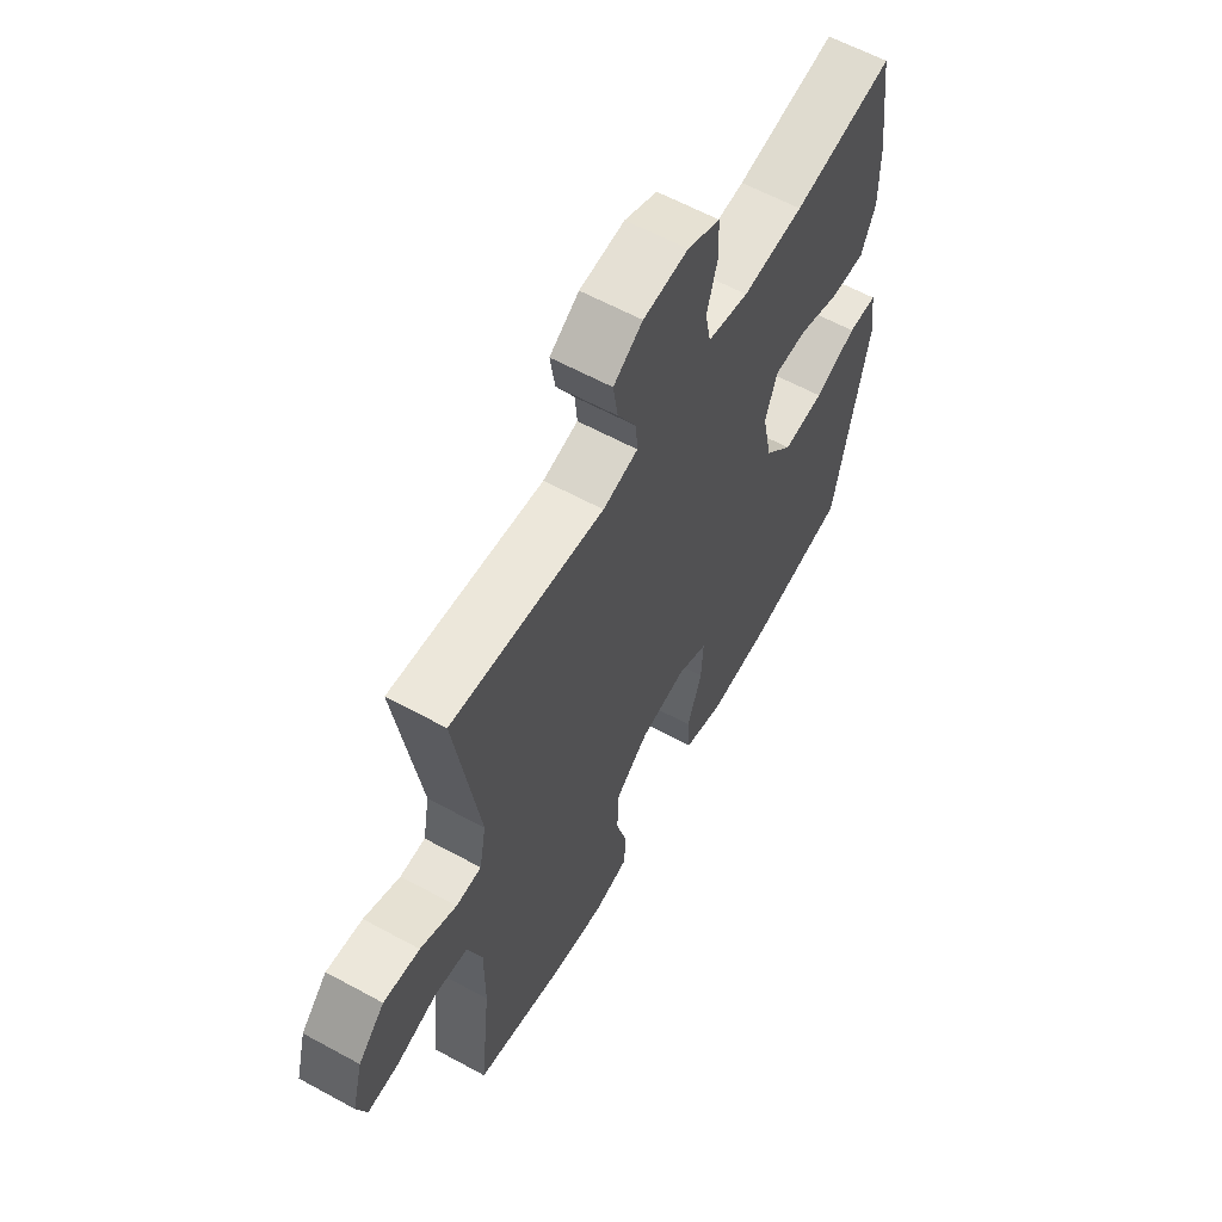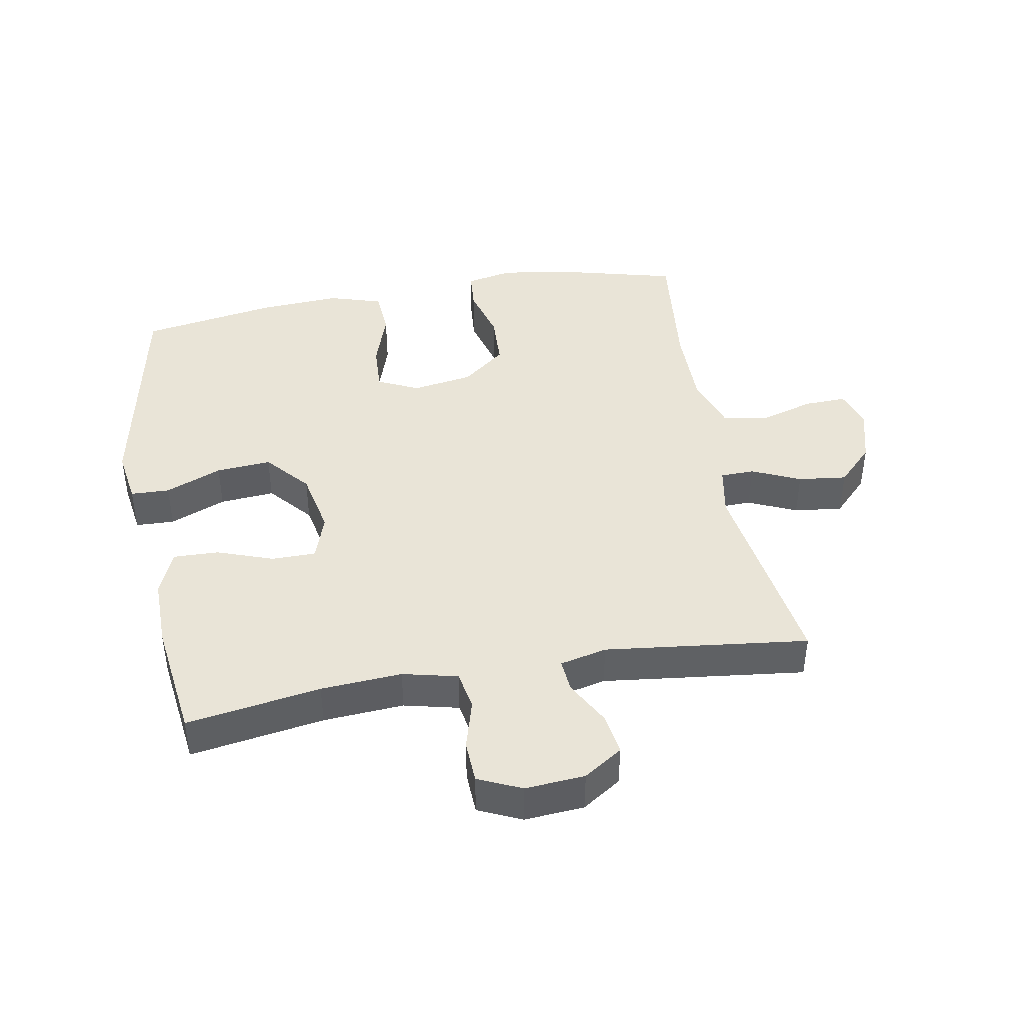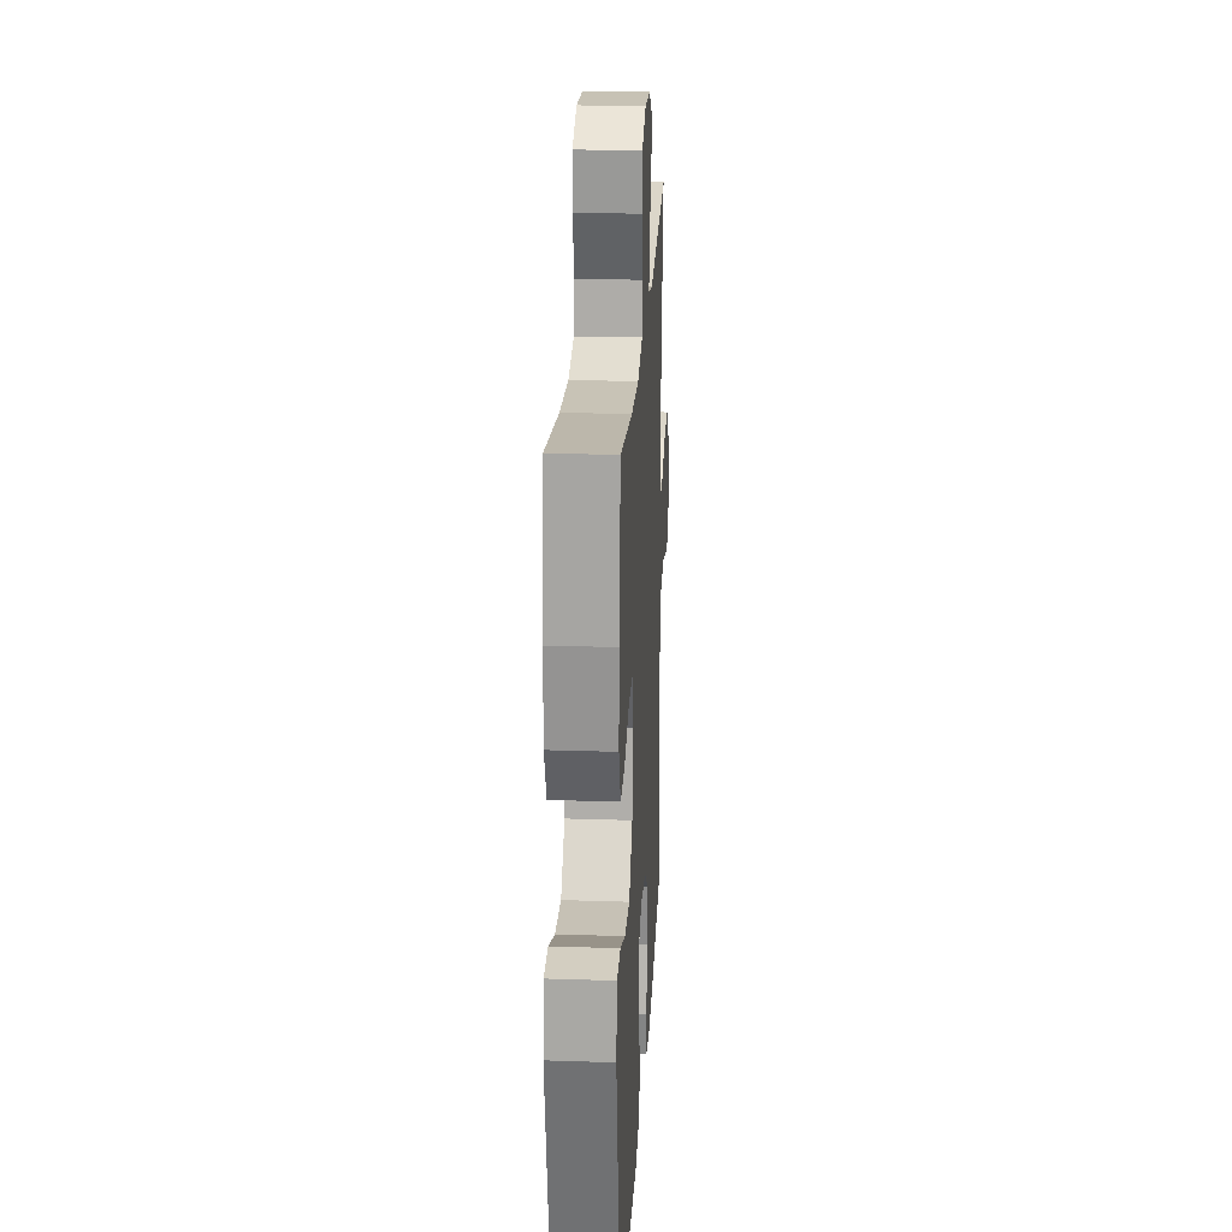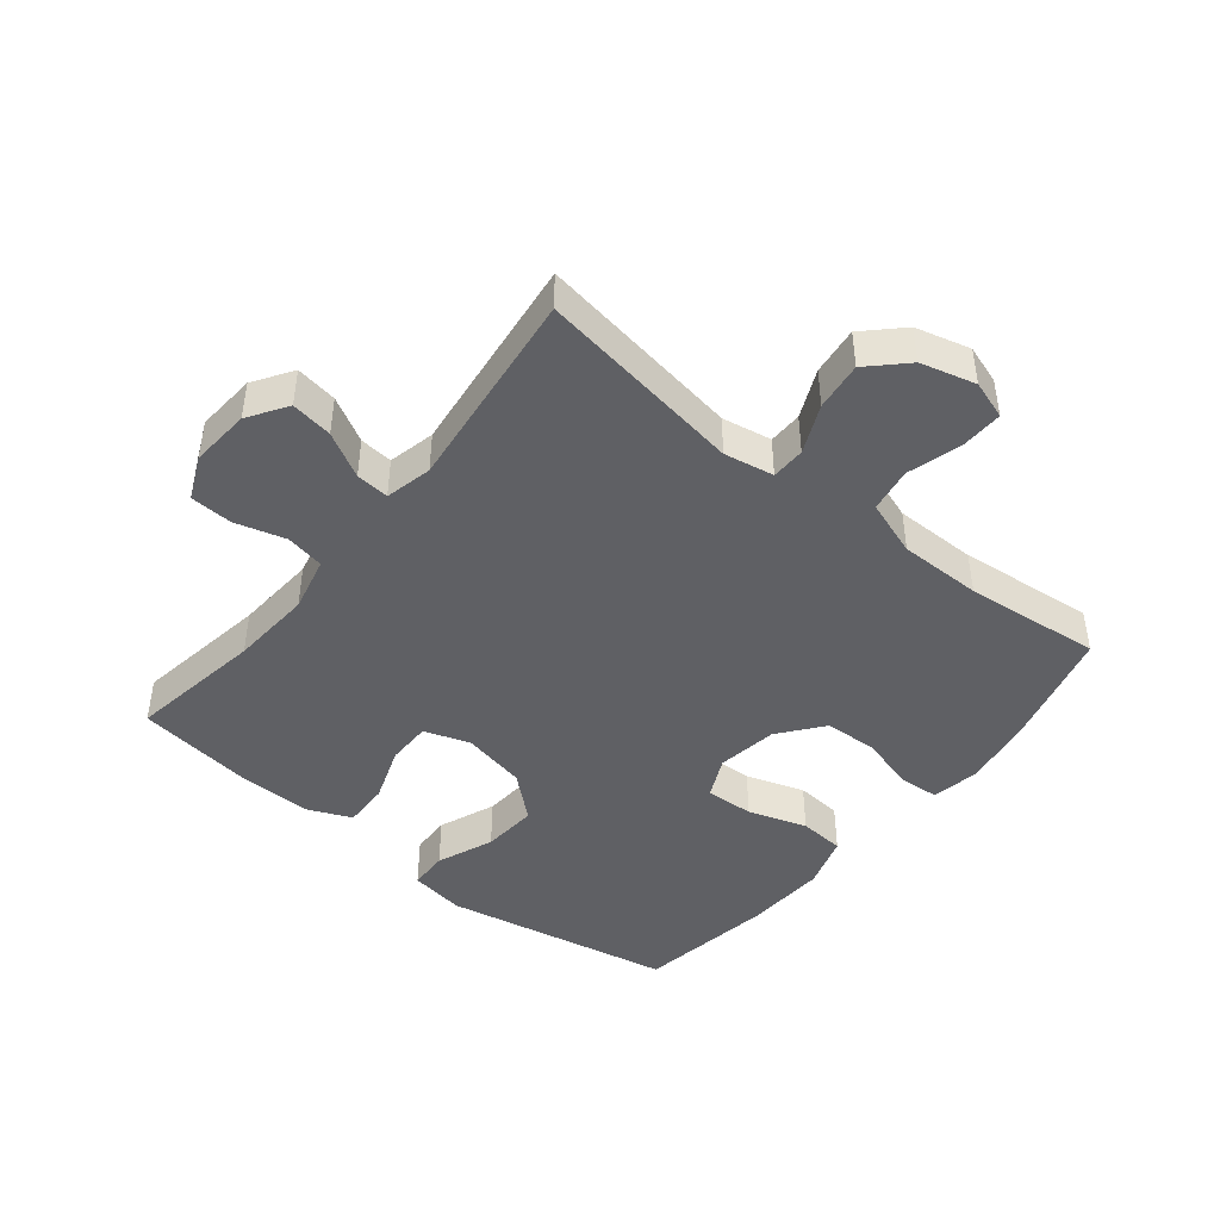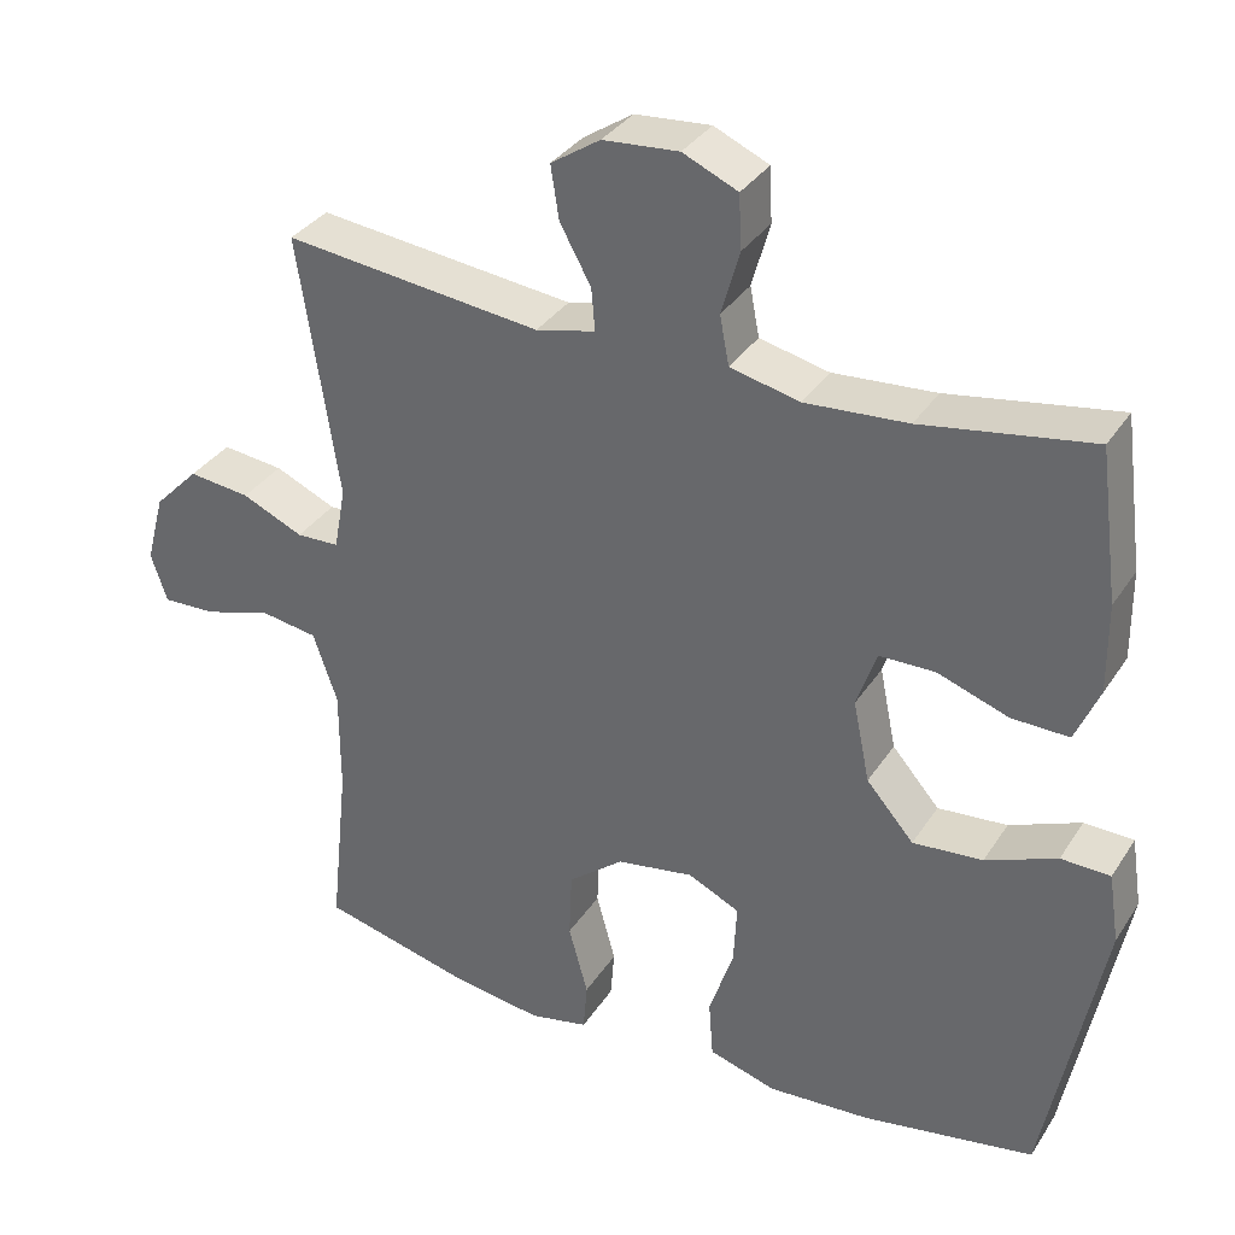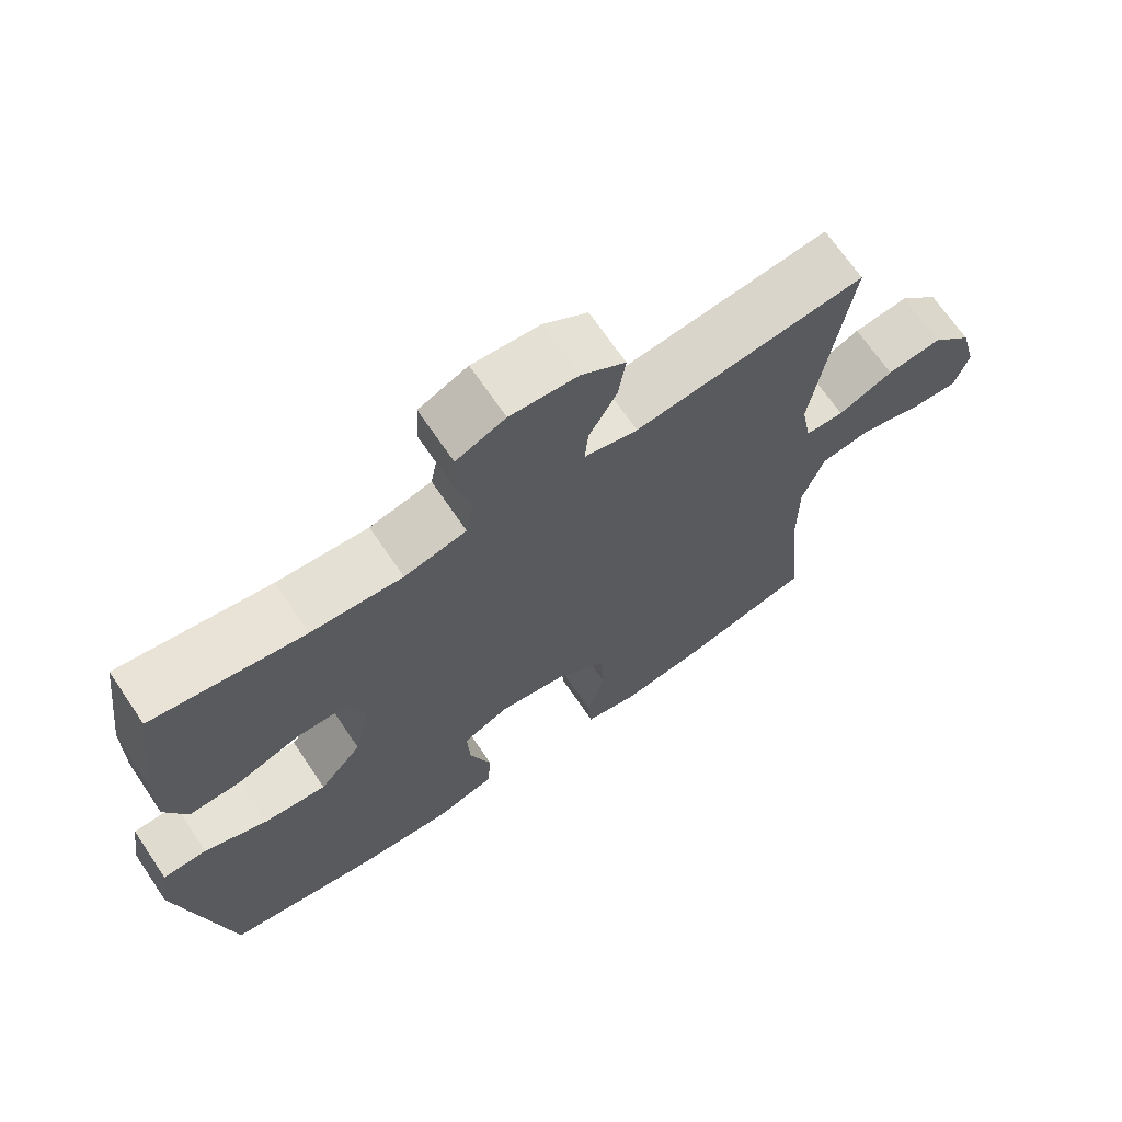
<metadata>
{"format":"obj","ext":"obj","renderer":"f3d","projection":"perspective","resolution":1024,"background":"white","views":[{"elev":60.6,"azim":119.2,"up":"+Z"},{"elev":43.0,"azim":-10.1,"up":"+Y"},{"elev":23.3,"azim":-86.8,"up":"+Z"},{"elev":-45.2,"azim":51.1,"up":"+Y"},{"elev":33.8,"azim":-151.8,"up":"+Z"},{"elev":68.6,"azim":-34.1,"up":"+Z"}]}
</metadata>
<code>
o path1386
v 0.1484 0.0375 0.4454
v 0.07306 0.0375 0.4628
v 0.07757 0.0375 0.5161
v 0.1172 0.0375 0.5883
v 0.1275 0.0375 0.6554
v 0.0649 0.0375 0.6965
v -0.03128 0.0375 0.7038
v -0.1009 0.0375 0.6726
v -0.1041 0.0375 0.604
v -0.08121 0.0375 0.5233
v -0.09302 0.0375 0.4614
v -0.1812 0.0375 0.4406
v -0.3115 0.0375 0.4494
v -0.5269 0.0375 0.4838
v -0.5519 0.0375 0.2926
v -0.5529 0.0375 0.1795
v -0.5223 0.0375 0.1085
v -0.4492 0.0375 0.1106
v -0.3595 0.0375 0.1425
v -0.2882 0.0375 0.1421
v -0.2631 0.0375 0.06868
v -0.2843 0.0375 -0.03475
v -0.3445 0.0375 -0.104
v -0.433 0.0375 -0.09704
v -0.5235 0.0375 -0.06032
v -0.586 0.0375 -0.06244
v -0.5995 0.0375 -0.1508
v -0.5269 0.0375 -0.5179
v -0.309 0.0375 -0.5541
v -0.1784 0.0375 -0.5619
v -0.09273 0.0375 -0.5356
v -0.0872 0.0375 -0.4625
v -0.1182 0.0375 -0.3692
v -0.1223 0.0375 -0.2924
v -0.05647 0.0375 -0.2613
v 0.04082 0.0375 -0.2768
v 0.1109 0.0375 -0.3323
v 0.1145 0.0375 -0.4176
v 0.08993 0.0375 -0.5065
v 0.09504 0.0375 -0.569
v 0.17 0.0375 -0.5841
v 0.2842 0.0375 -0.5666
v 0.475 0.0375 -0.5179
v 0.452 0.0375 -0.2992
v 0.4519 0.0375 -0.167
v 0.4826 0.0375 -0.07774
v 0.5543 0.0375 -0.06626
v 0.6413 0.0375 -0.0916
v 0.7086 0.0375 -0.09371
v 0.7291 0.0375 -0.03204
v 0.7056 0.0375 0.05615
v 0.6486 0.0375 0.1141
v 0.5707 0.0375 0.1048
v 0.4929 0.0375 0.07014
v 0.4386 0.0375 0.07148
v 0.4241 0.0375 0.1513
v 0.475 0.0375 0.4838
v 0.1484 -0.0375 0.4454
v 0.07306 -0.0375 0.4628
v 0.07757 -0.0375 0.5161
v 0.1172 -0.0375 0.5883
v 0.1275 -0.0375 0.6554
v 0.0649 -0.0375 0.6965
v -0.03128 -0.0375 0.7038
v -0.1009 -0.0375 0.6726
v -0.1041 -0.0375 0.604
v -0.08121 -0.0375 0.5233
v -0.09302 -0.0375 0.4614
v -0.1812 -0.0375 0.4406
v -0.3115 -0.0375 0.4494
v -0.5269 -0.0375 0.4838
v -0.5519 -0.0375 0.2926
v -0.5529 -0.0375 0.1795
v -0.5223 -0.0375 0.1085
v -0.4492 -0.0375 0.1106
v -0.3595 -0.0375 0.1425
v -0.2882 -0.0375 0.1421
v -0.2631 -0.0375 0.06868
v -0.2843 -0.0375 -0.03475
v -0.3445 -0.0375 -0.104
v -0.433 -0.0375 -0.09704
v -0.5235 -0.0375 -0.06032
v -0.586 -0.0375 -0.06244
v -0.5995 -0.0375 -0.1508
v -0.5269 -0.0375 -0.5179
v -0.309 -0.0375 -0.5541
v -0.1784 -0.0375 -0.5619
v -0.09273 -0.0375 -0.5356
v -0.0872 -0.0375 -0.4625
v -0.1182 -0.0375 -0.3692
v -0.1223 -0.0375 -0.2924
v -0.05647 -0.0375 -0.2613
v 0.04082 -0.0375 -0.2768
v 0.1109 -0.0375 -0.3323
v 0.1145 -0.0375 -0.4176
v 0.08993 -0.0375 -0.5065
v 0.09504 -0.0375 -0.569
v 0.17 -0.0375 -0.5841
v 0.2842 -0.0375 -0.5666
v 0.475 -0.0375 -0.5179
v 0.452 -0.0375 -0.2992
v 0.4519 -0.0375 -0.167
v 0.4826 -0.0375 -0.07774
v 0.5543 -0.0375 -0.06626
v 0.6413 -0.0375 -0.0916
v 0.7086 -0.0375 -0.09371
v 0.7291 -0.0375 -0.03204
v 0.7056 -0.0375 0.05615
v 0.6486 -0.0375 0.1141
v 0.5707 -0.0375 0.1048
v 0.4929 -0.0375 0.07014
v 0.4386 -0.0375 0.07148
v 0.4241 -0.0375 0.1513
v 0.475 -0.0375 0.4838
v 0.0649 0.0375 0.6965
v -0.03128 0.0375 0.7038
v -0.1009 0.0375 0.6726
v -0.1009 0.0375 0.6726
v 0.1275 0.0375 0.6554
v 0.1275 0.0375 0.6554
v -0.1041 0.0375 0.604
v 0.1172 0.0375 0.5883
v -0.08121 0.0375 0.5233
v 0.07757 0.0375 0.5161
v -0.09302 0.0375 0.4614
v -0.09302 0.0375 0.4614
v 0.07306 0.0375 0.4628
v 0.07306 0.0375 0.4628
v -0.3115 0.0375 0.4494
v -0.5269 0.0375 0.4838
v -0.5269 0.0375 0.4838
v 0.1484 0.0375 0.4454
v -0.1812 0.0375 0.4406
v 0.475 0.0375 0.4838
v 0.475 0.0375 0.4838
v -0.5519 0.0375 0.2926
v -0.5529 0.0375 0.1795
v 0.4241 0.0375 0.1513
v -0.5223 0.0375 0.1085
v -0.5223 0.0375 0.1085
v 0.4386 0.0375 0.07148
v 0.4386 0.0375 0.07148
v -0.3595 0.0375 0.1425
v -0.2882 0.0375 0.1421
v -0.2882 0.0375 0.1421
v -0.4492 0.0375 0.1106
v -0.2631 0.0375 0.06868
v 0.7056 0.0375 0.05615
v 0.6486 0.0375 0.1141
v 0.5707 0.0375 0.1048
v 0.4929 0.0375 0.07014
v -0.2843 0.0375 -0.03475
v 0.7291 0.0375 -0.03204
v 0.7086 0.0375 -0.09371
v 0.7086 0.0375 -0.09371
v -0.3445 0.0375 -0.104
v -0.433 0.0375 -0.09704
v -0.5235 0.0375 -0.06032
v -0.586 0.0375 -0.06244
v -0.586 0.0375 -0.06244
v -0.5995 0.0375 -0.1508
v 0.6413 0.0375 -0.0916
v 0.5543 0.0375 -0.06626
v 0.4826 0.0375 -0.07774
v 0.4826 0.0375 -0.07774
v 0.4519 0.0375 -0.167
v 0.452 0.0375 -0.2992
v -0.05647 0.0375 -0.2613
v 0.04082 0.0375 -0.2768
v -0.1223 0.0375 -0.2924
v -0.1223 0.0375 -0.2924
v 0.1109 0.0375 -0.3323
v -0.1182 0.0375 -0.3692
v 0.1145 0.0375 -0.4176
v -0.0872 0.0375 -0.4625
v 0.08993 0.0375 -0.5065
v 0.475 0.0375 -0.5179
v 0.475 0.0375 -0.5179
v -0.09273 0.0375 -0.5356
v -0.09273 0.0375 -0.5356
v -0.5269 0.0375 -0.5179
v -0.5269 0.0375 -0.5179
v 0.09504 0.0375 -0.569
v 0.09504 0.0375 -0.569
v -0.309 0.0375 -0.5541
v -0.1784 0.0375 -0.5619
v 0.2842 0.0375 -0.5666
v 0.17 0.0375 -0.5841
v 0.0649 -0.0375 0.6965
v -0.03128 -0.0375 0.7038
v -0.1009 -0.0375 0.6726
v -0.1009 -0.0375 0.6726
v 0.1275 -0.0375 0.6554
v 0.1275 -0.0375 0.6554
v -0.1041 -0.0375 0.604
v 0.1172 -0.0375 0.5883
v -0.08121 -0.0375 0.5233
v 0.07757 -0.0375 0.5161
v -0.09302 -0.0375 0.4614
v -0.09302 -0.0375 0.4614
v 0.07306 -0.0375 0.4628
v 0.07306 -0.0375 0.4628
v -0.3115 -0.0375 0.4494
v -0.5269 -0.0375 0.4838
v -0.5269 -0.0375 0.4838
v 0.1484 -0.0375 0.4454
v -0.1812 -0.0375 0.4406
v 0.475 -0.0375 0.4838
v 0.475 -0.0375 0.4838
v -0.5519 -0.0375 0.2926
v -0.5529 -0.0375 0.1795
v 0.4241 -0.0375 0.1513
v -0.5223 -0.0375 0.1085
v -0.5223 -0.0375 0.1085
v 0.4386 -0.0375 0.07148
v 0.4386 -0.0375 0.07148
v -0.3595 -0.0375 0.1425
v -0.2882 -0.0375 0.1421
v -0.2882 -0.0375 0.1421
v -0.4492 -0.0375 0.1106
v -0.2631 -0.0375 0.06868
v 0.7056 -0.0375 0.05615
v 0.6486 -0.0375 0.1141
v 0.5707 -0.0375 0.1048
v 0.4929 -0.0375 0.07014
v -0.2843 -0.0375 -0.03475
v 0.7291 -0.0375 -0.03204
v 0.7086 -0.0375 -0.09371
v 0.7086 -0.0375 -0.09371
v -0.3445 -0.0375 -0.104
v -0.433 -0.0375 -0.09704
v -0.5235 -0.0375 -0.06032
v -0.586 -0.0375 -0.06244
v -0.586 -0.0375 -0.06244
v -0.5995 -0.0375 -0.1508
v 0.6413 -0.0375 -0.0916
v 0.5543 -0.0375 -0.06626
v 0.4826 -0.0375 -0.07774
v 0.4826 -0.0375 -0.07774
v 0.4519 -0.0375 -0.167
v 0.452 -0.0375 -0.2992
v -0.05647 -0.0375 -0.2613
v 0.04082 -0.0375 -0.2768
v -0.1223 -0.0375 -0.2924
v -0.1223 -0.0375 -0.2924
v 0.1109 -0.0375 -0.3323
v -0.1182 -0.0375 -0.3692
v 0.1145 -0.0375 -0.4176
v -0.0872 -0.0375 -0.4625
v 0.08993 -0.0375 -0.5065
v 0.475 -0.0375 -0.5179
v 0.475 -0.0375 -0.5179
v -0.09273 -0.0375 -0.5356
v -0.09273 -0.0375 -0.5356
v -0.5269 -0.0375 -0.5179
v -0.5269 -0.0375 -0.5179
v 0.09504 -0.0375 -0.569
v 0.09504 -0.0375 -0.569
v -0.309 -0.0375 -0.5541
v -0.1784 -0.0375 -0.5619
v 0.2842 -0.0375 -0.5666
v 0.17 -0.0375 -0.5841
f 235 231 232
f 225 237 224
f 242 221 226
f 243 212 221
f 221 201 199
f 217 211 220
f 238 215 240
f 227 222 236
f 236 222 237
f 250 262 248
f 243 221 242
f 228 227 236
f 197 198 195
f 243 215 212
f 237 222 224
f 251 241 261
f 190 196 189
f 246 240 243
f 195 190 191
f 247 244 259
f 241 240 246
f 237 225 238
f 248 241 246
f 218 203 217
f 210 217 203
f 210 203 204
f 211 217 210
f 230 231 255
f 255 231 235
f 235 232 233
f 247 260 249
f 189 196 193
f 242 226 244
f 206 212 208
f 221 199 218
f 197 201 198
f 223 224 222
f 220 211 213
f 215 238 225
f 198 196 190
f 261 241 248
f 259 244 230
f 218 199 207
f 260 247 259
f 195 198 190
f 221 206 201
f 249 260 253
f 240 215 243
f 199 201 197
f 244 226 230
f 259 230 255
f 262 261 248
f 257 262 250
f 206 221 212
f 218 207 203
f 6 7 64 63
f 7 118 192 64
f 120 6 63 194
f 8 9 66 65
f 4 5 62 61
f 9 10 67 66
f 3 4 61 60
f 10 126 200 67
f 128 3 60 202
f 13 131 205 70
f 1 2 59 58
f 11 12 69 68
f 135 1 58 209
f 12 13 70 69
f 14 15 72 71
f 15 16 73 72
f 56 57 114 113
f 16 140 214 73
f 142 56 113 216
f 19 145 219 76
f 18 19 76 75
f 17 18 75 74
f 20 21 78 77
f 51 52 109 108
f 52 53 110 109
f 53 54 111 110
f 54 55 112 111
f 21 22 79 78
f 50 51 108 107
f 155 50 107 229
f 22 23 80 79
f 24 25 82 81
f 25 160 234 82
f 26 27 84 83
f 48 49 106 105
f 47 48 105 104
f 165 47 104 239
f 45 46 103 102
f 23 24 81 80
f 44 45 102 101
f 35 36 93 92
f 171 35 92 245
f 36 37 94 93
f 33 34 91 90
f 37 38 95 94
f 32 33 90 89
f 38 39 96 95
f 178 44 101 252
f 180 32 89 254
f 27 182 256 84
f 39 184 258 96
f 28 29 86 85
f 30 31 88 87
f 29 30 87 86
f 42 43 100 99
f 41 42 99 98
f 40 41 98 97
f 161 158 157
f 151 150 163
f 168 152 147
f 169 147 138
f 147 125 127
f 143 146 137
f 164 166 141
f 153 162 148
f 162 163 148
f 176 174 188
f 169 168 147
f 154 162 153
f 123 121 124
f 169 138 141
f 163 150 148
f 177 187 167
f 116 115 122
f 172 169 166
f 121 117 116
f 173 185 170
f 167 172 166
f 163 164 151
f 174 172 167
f 144 143 129
f 136 129 143
f 136 130 129
f 137 136 143
f 156 181 157
f 181 161 157
f 161 159 158
f 173 175 186
f 115 119 122
f 168 170 152
f 132 134 138
f 147 144 125
f 123 124 127
f 149 148 150
f 146 139 137
f 141 151 164
f 124 116 122
f 187 174 167
f 185 156 170
f 144 133 125
f 186 185 173
f 121 116 124
f 147 127 132
f 175 179 186
f 166 169 141
f 125 123 127
f 170 156 152
f 185 181 156
f 188 174 187
f 183 176 188
f 132 138 147
f 144 129 133

</code>
